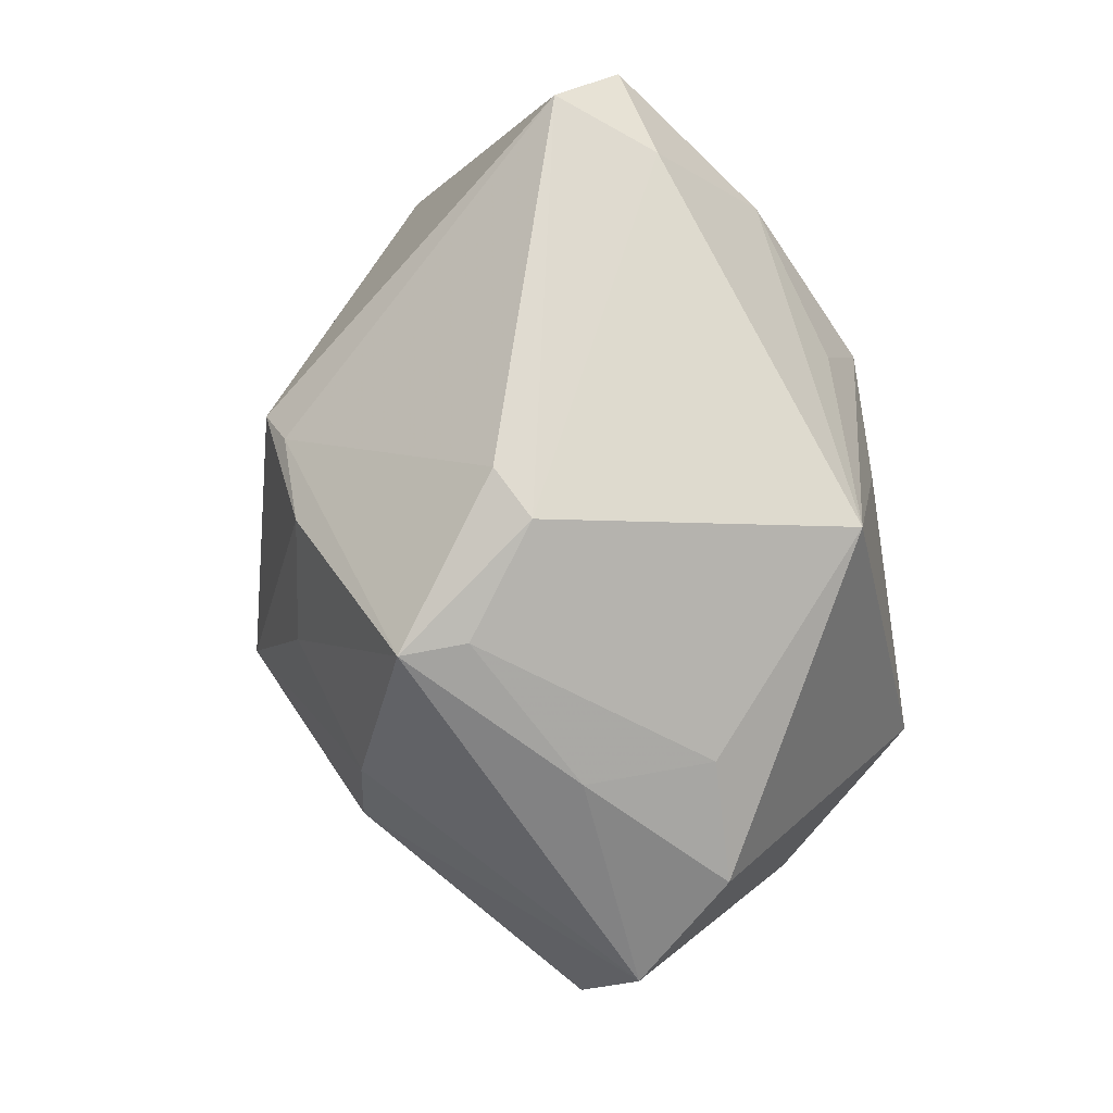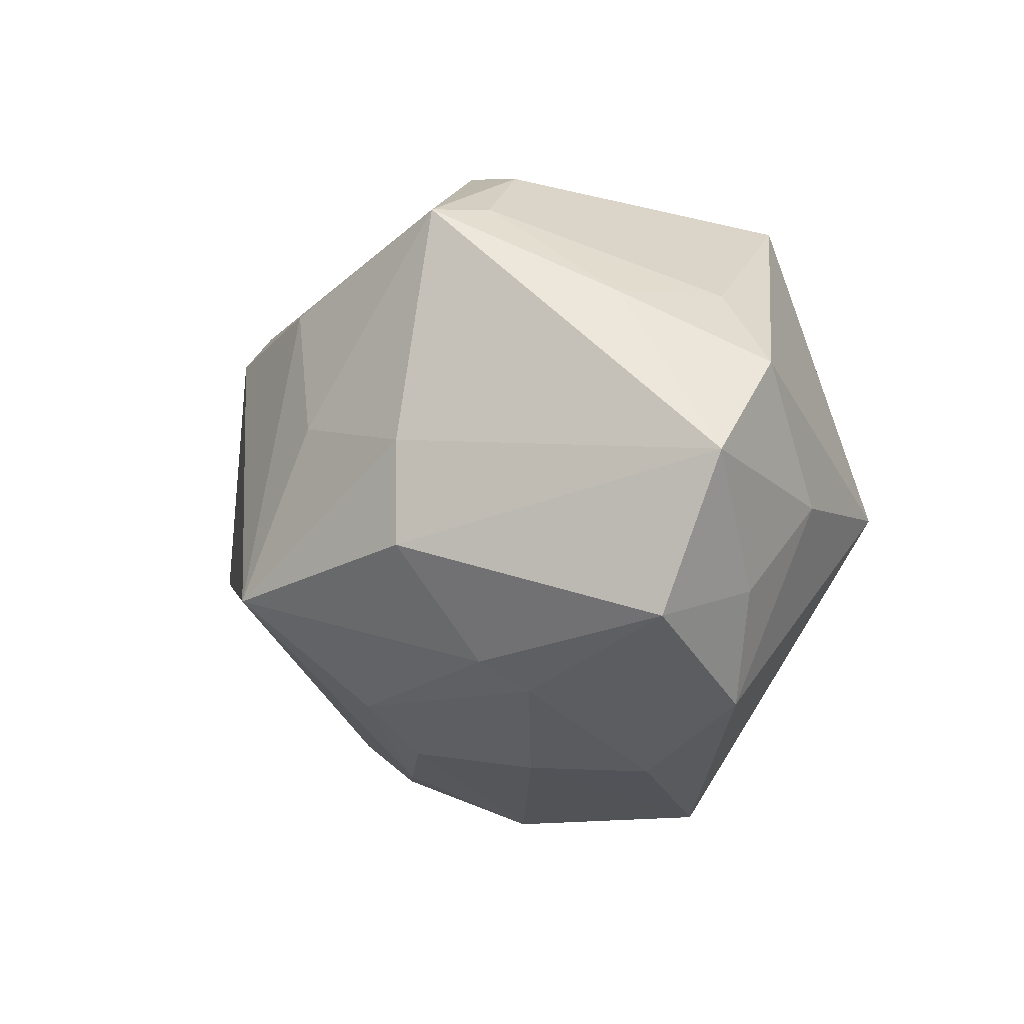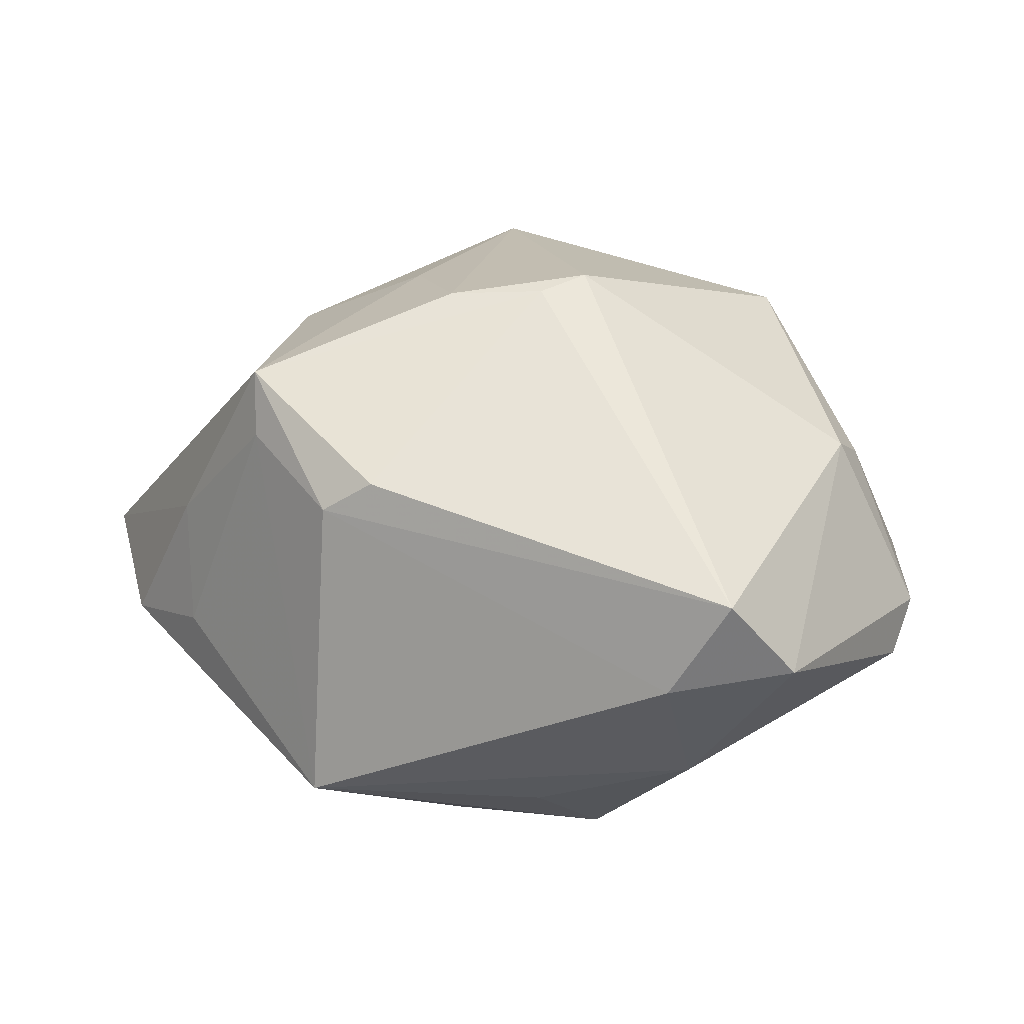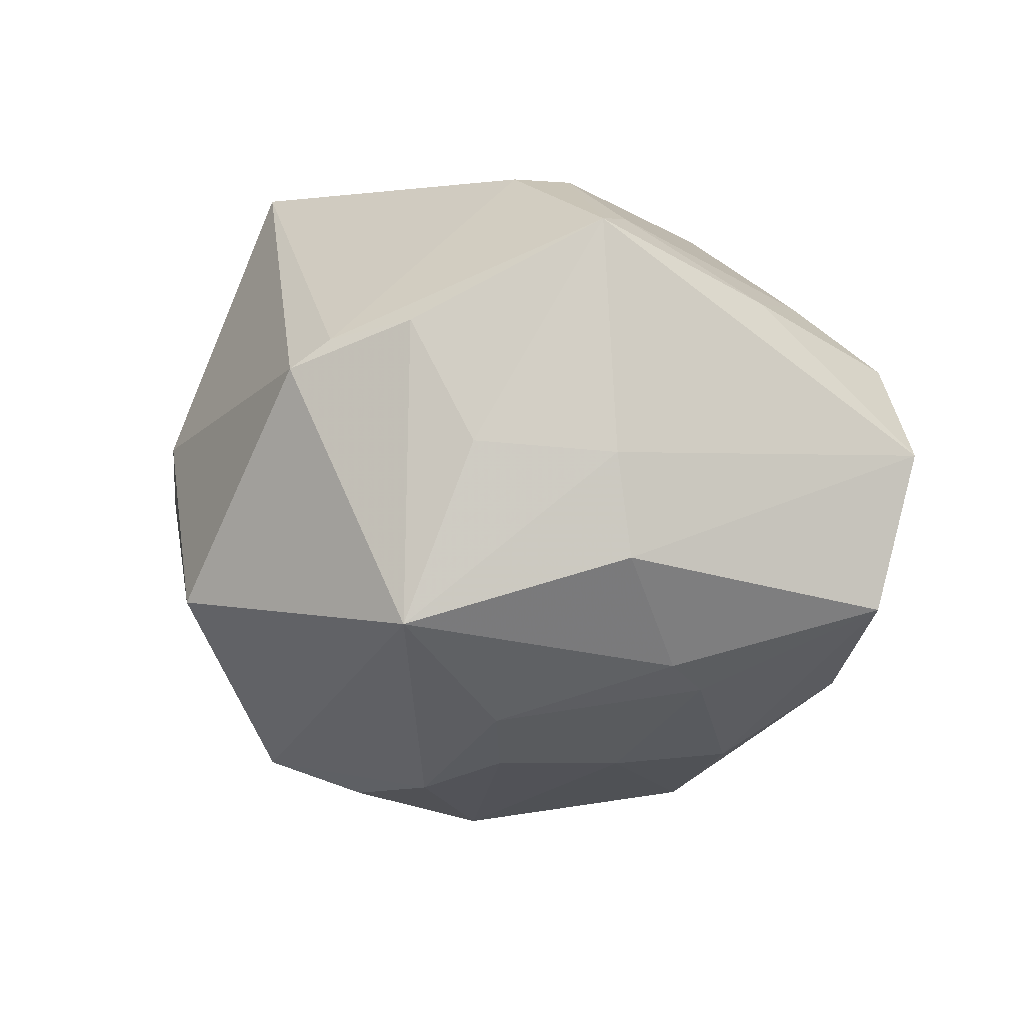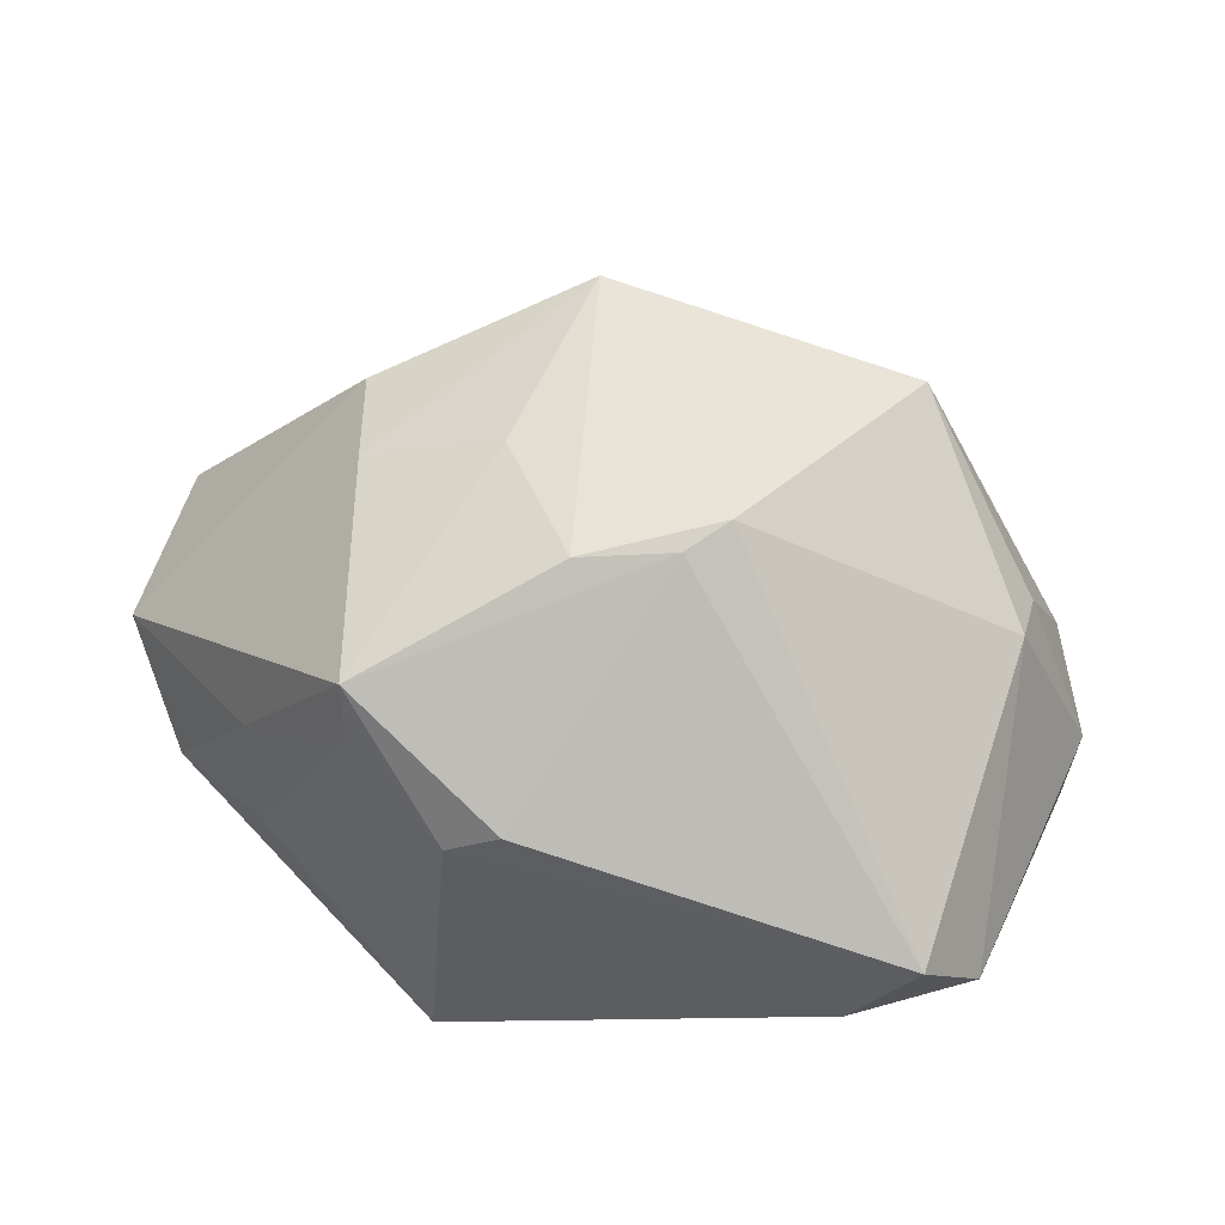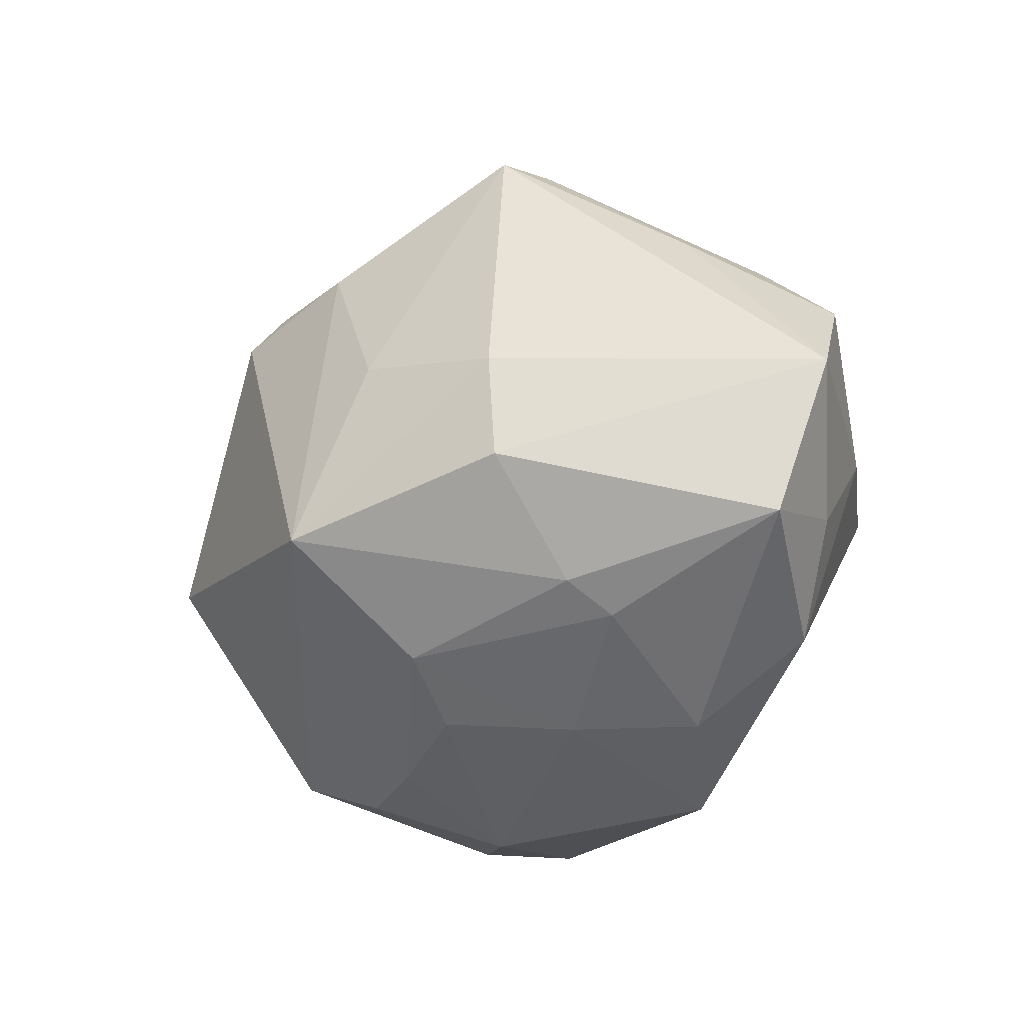
<metadata>
{"format":"obj","ext":"obj","renderer":"f3d","projection":"perspective","resolution":1024,"background":"white","views":[{"elev":71.3,"azim":81.5,"up":"+Y"},{"elev":1.6,"azim":65.7,"up":"+Y"},{"elev":5.7,"azim":-162.3,"up":"+Z"},{"elev":4.0,"azim":24.1,"up":"+Y"},{"elev":41.9,"azim":-170.0,"up":"+Z"},{"elev":-14.3,"azim":48.2,"up":"+Y"}]}
</metadata>
<code>
v 0.02574 -0.02897 -0.00206
v -0.01182 0.0149 0.03054
v 0.004501 -0.01099 0.03627
v -0.03761 0.0284 -0.009186
v -0.04366 0.001865 -0.01092
v 0.02379 0.006501 0.02593
v 0.003085 0.01327 -0.02904
v -0.02581 0.03335 -0.01105
v -0.04513 -0.000862 -0.005219
v 0.01026 0.03545 0.006424
v -0.01174 0.00923 -0.03039
v 0.04187 0.01435 -0.007673
v -0.01001 -0.03928 -0.01686
v -0.02385 -0.03025 -0.00882
v -0.008058 0.01919 -0.02596
v -0.005426 -0.03928 -0.001732
v 0.006286 -0.02843 0.01646
v -0.02486 0.02004 -0.02158
v 0.02563 -0.004195 0.02669
v 0.001545 0.02006 0.02857
v 0.03176 0.02155 -0.007672
v -0.007863 0.01801 0.02881
v -0.004812 -0.03265 0.01271
v -0.04149 -0.01108 3.277e-05
v 0.03813 -0.000674 -0.01487
v 0.03724 -0.02079 -0.006345
v -0.02192 -0.02735 -0.01993
v -0.03809 0.005064 0.01226
v 0.01989 0.03058 0.02034
v 0.03224 0.02185 0.004971
v 0.01588 -0.03602 -0.0127
v 0.01371 0.0301 -0.02406
v -0.02613 -0.03178 0.01003
v 0.01638 -0.02921 0.007324
v 0.02838 -0.01944 0.01306
v 0.009041 -0.02253 0.02346
v 0.04853 0.005572 0.0018
v -0.01536 -0.03483 0.008598
v -0.003272 -0.009532 -0.02879
v -0.01621 0.008533 -0.02774
v -0.03861 -0.001347 0.01111
v 0.04606 -0.01065 0.006944
v 0.02703 -0.01631 0.01808
v -0.02855 -0.007899 -0.02106
v 0.009723 0.007631 0.03054
v -0.02648 -0.01098 0.02806
v 0.02545 -0.002558 -0.0301
v -0.03261 0.03498 -0.001998
v 0.04182 -0.008854 -0.00529
v -0.01609 -0.03888 -0.009111
v 0.01971 0.03086 0.01368
v -0.01159 -0.02857 -0.02227
v 0.004843 0.0358 0.00927
f 2 46 3
f 39 11 47
f 43 19 3
f 42 19 43
f 47 12 25
f 37 19 42
f 37 25 12
f 18 5 4
f 3 46 33
f 33 23 3
f 46 2 28
f 20 45 29
f 3 45 20
f 20 2 3
f 11 39 27
f 36 43 3
f 3 23 36
f 36 23 17
f 42 43 35
f 43 36 35
f 50 27 13
f 17 23 16
f 50 13 16
f 29 37 30
f 30 37 12
f 12 21 30
f 6 37 29
f 19 37 6
f 29 45 6
f 3 19 6
f 6 45 3
f 49 37 42
f 25 37 49
f 40 18 11
f 32 12 47
f 32 21 12
f 4 28 48
f 48 28 2
f 24 33 46
f 26 49 42
f 47 25 26
f 25 49 26
f 42 35 1
f 1 26 42
f 52 27 39
f 52 13 27
f 52 39 47
f 47 13 52
f 23 33 38
f 38 16 23
f 38 33 50
f 50 16 38
f 29 30 51
f 51 30 21
f 21 32 51
f 44 27 5
f 5 18 44
f 18 40 44
f 11 27 44
f 44 40 11
f 11 18 15
f 15 32 11
f 18 32 15
f 47 11 7
f 7 32 47
f 11 32 7
f 4 48 8
f 8 18 4
f 8 32 18
f 4 5 9
f 9 28 4
f 5 27 9
f 27 24 9
f 50 33 14
f 33 24 14
f 14 27 50
f 14 24 27
f 22 53 48
f 2 20 22
f 22 48 2
f 22 20 29
f 29 53 22
f 34 1 35
f 34 36 17
f 34 35 36
f 17 16 34
f 31 16 13
f 26 1 31
f 31 34 16
f 1 34 31
f 31 13 47
f 47 26 31
f 48 53 10
f 10 8 48
f 32 8 10
f 10 51 32
f 10 53 29
f 29 51 10
f 28 9 41
f 41 9 24
f 46 28 41
f 41 24 46

</code>
